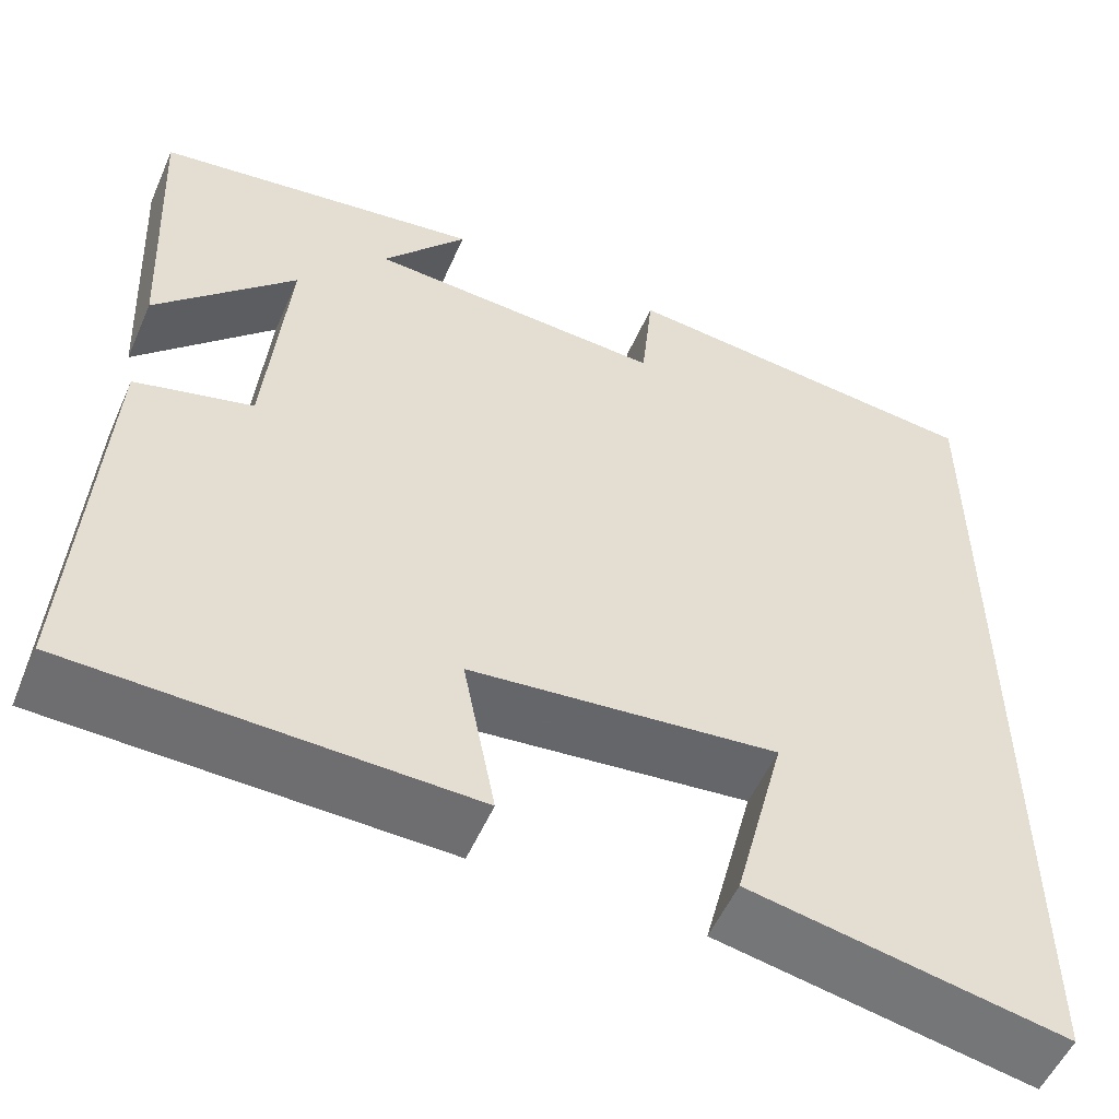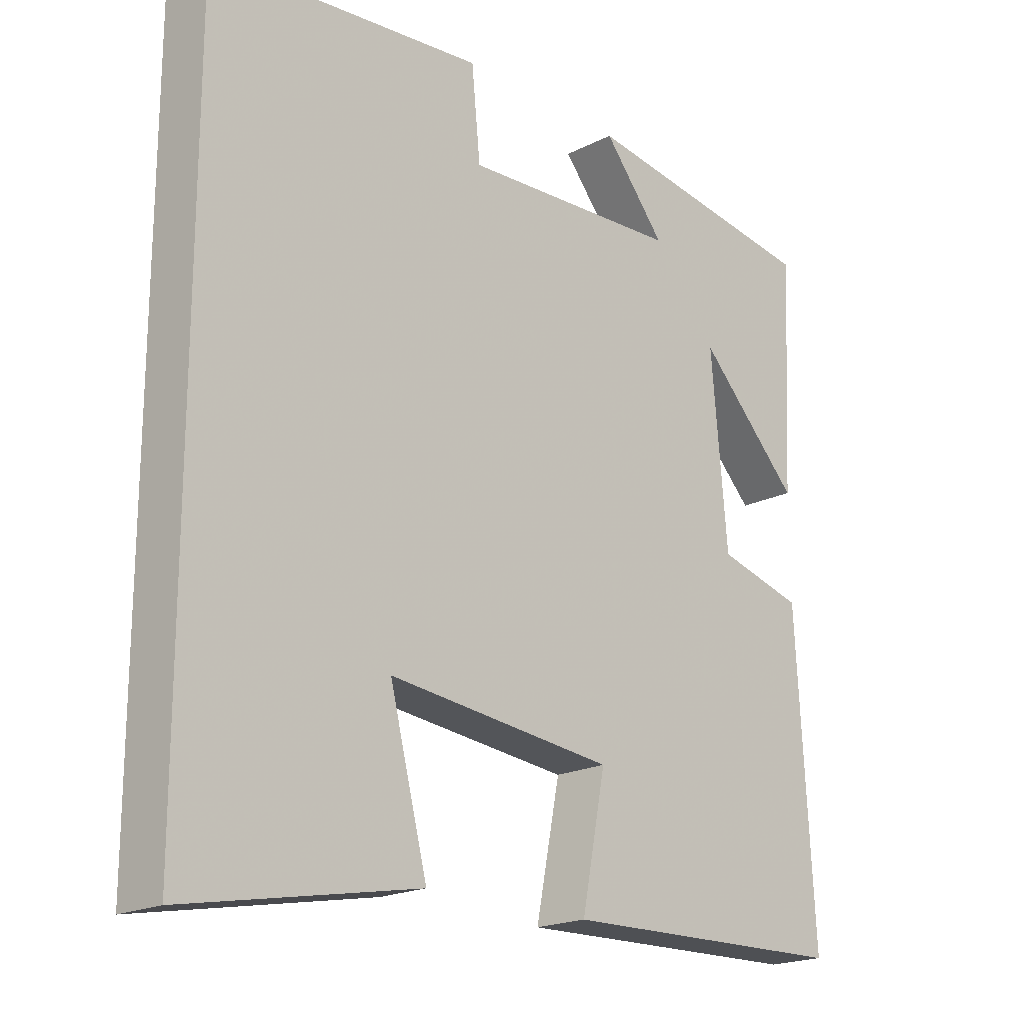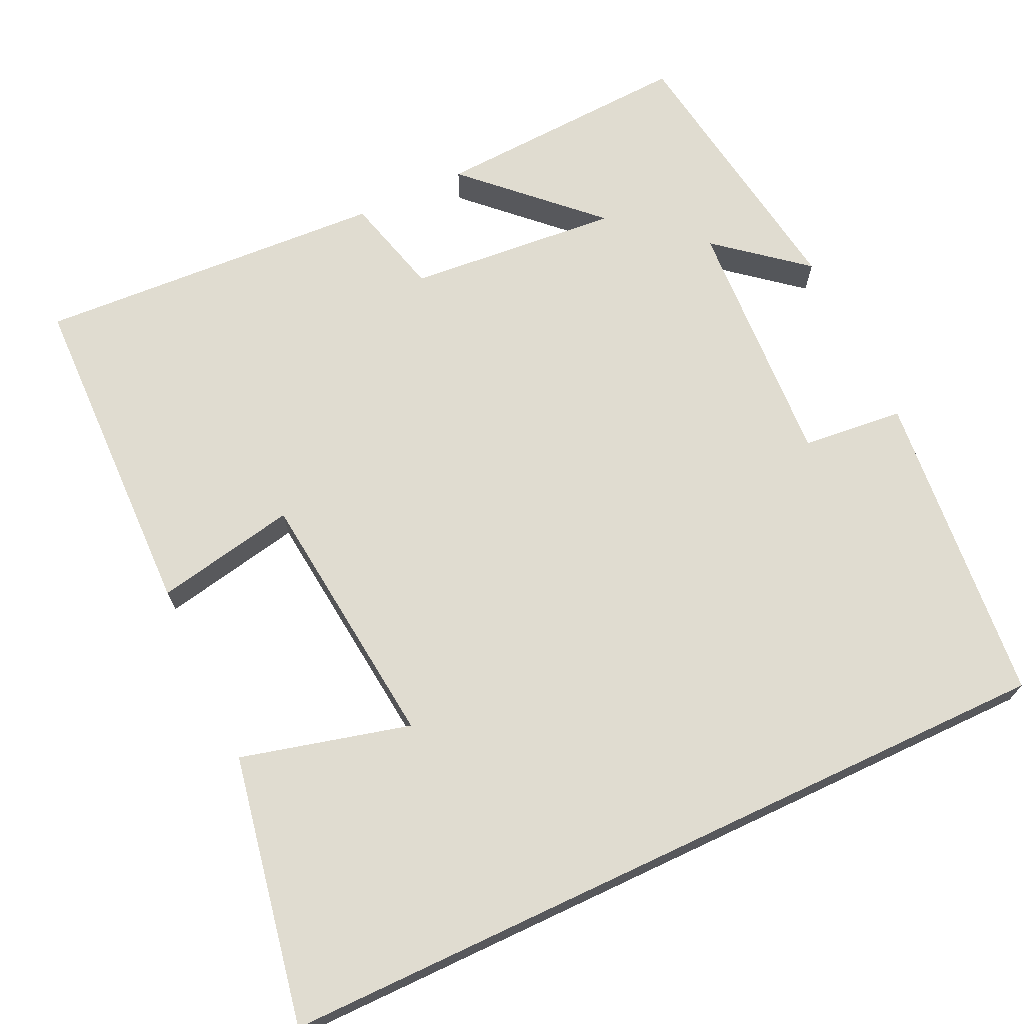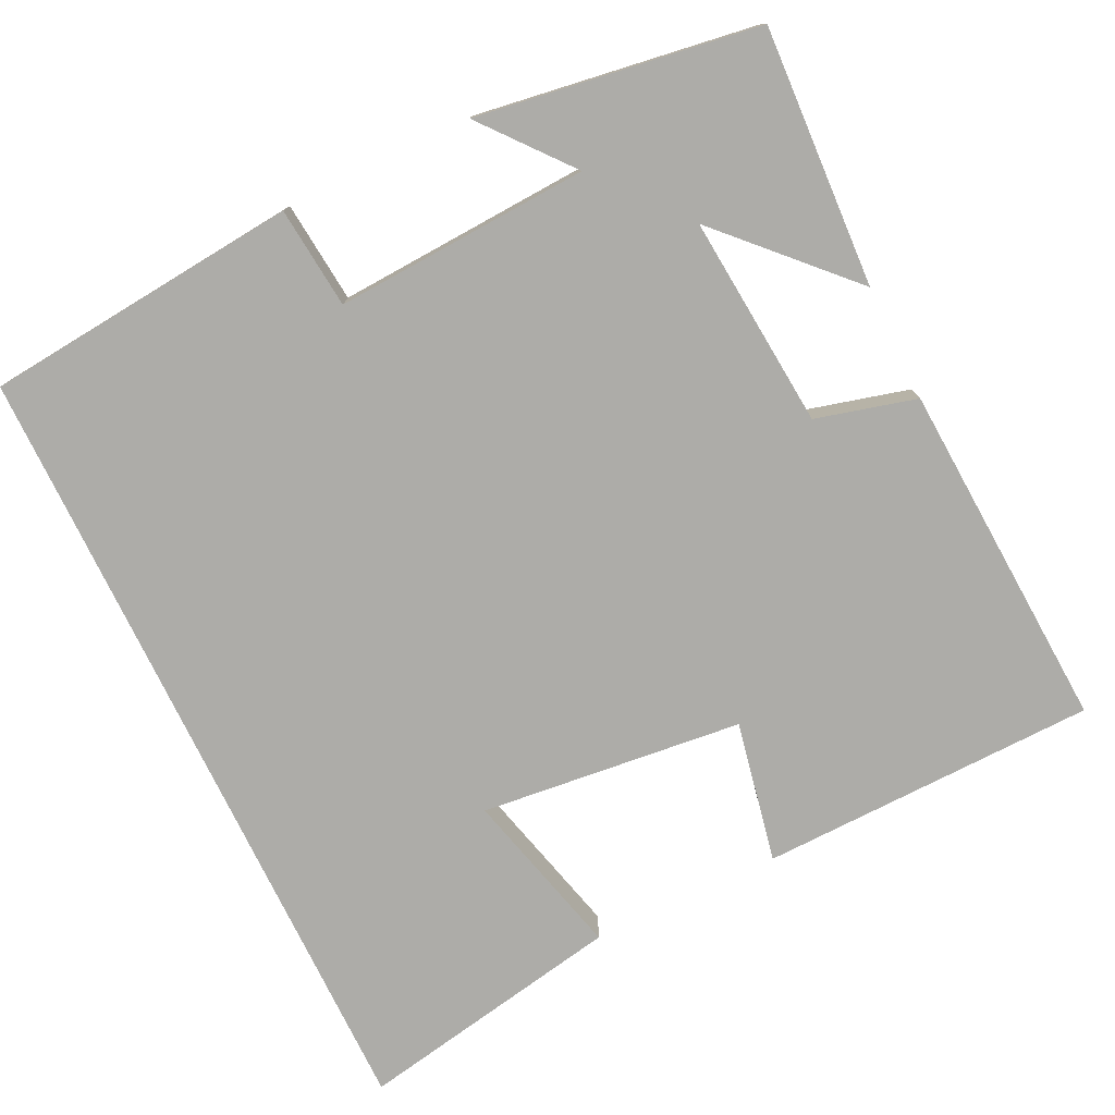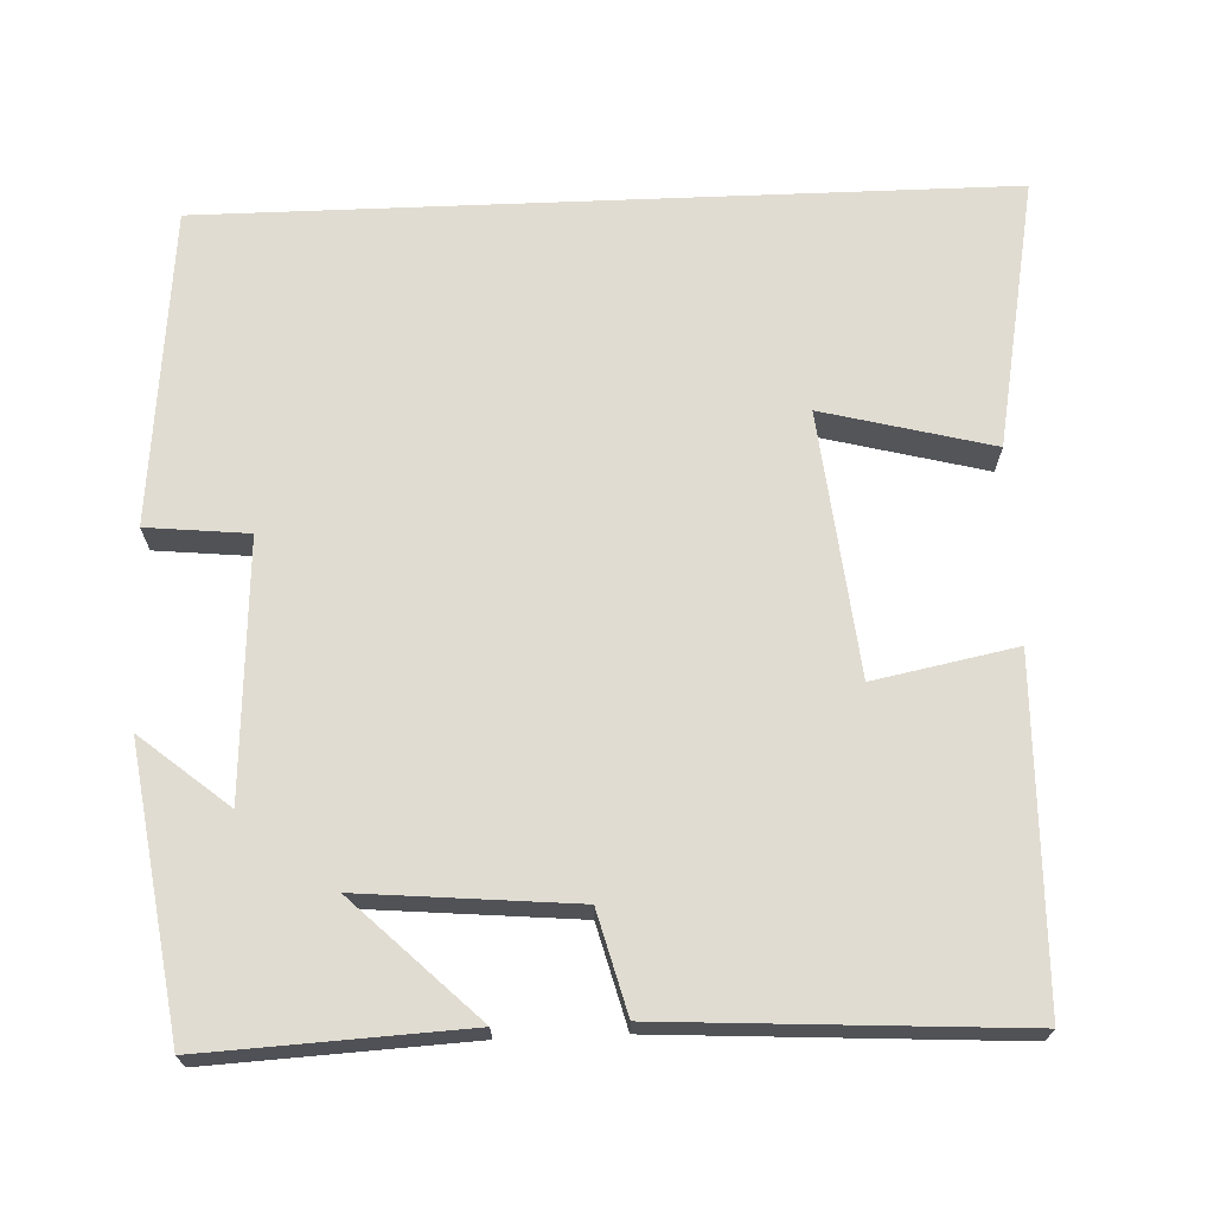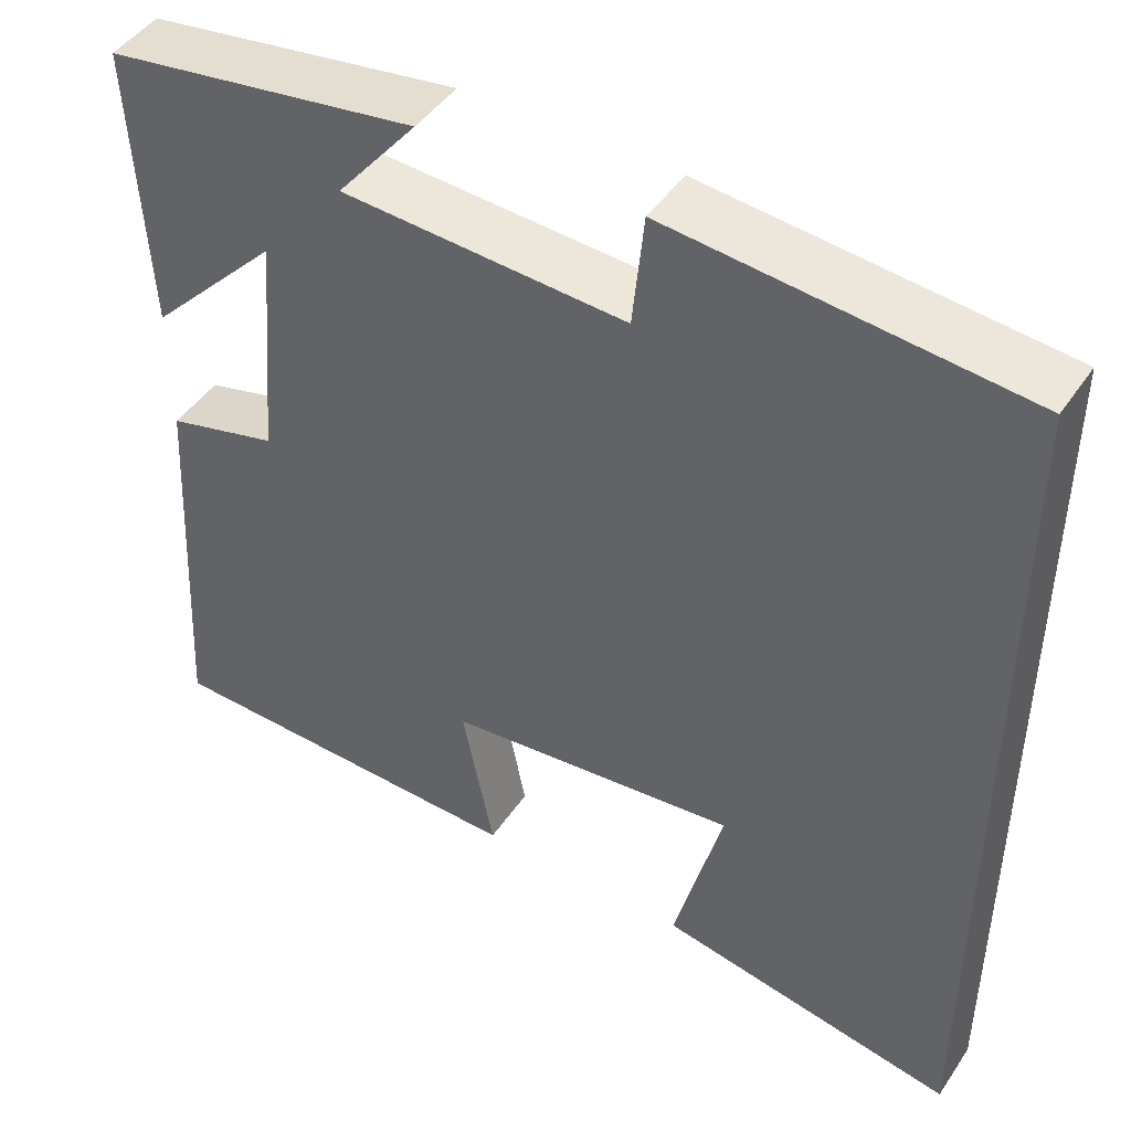
<metadata>
{"format":"obj","ext":"obj","renderer":"f3d","projection":"perspective","resolution":1024,"background":"white","views":[{"elev":-54.0,"azim":156.5,"up":"+Z"},{"elev":-19.7,"azim":-46.7,"up":"+Z"},{"elev":69.7,"azim":-115.2,"up":"+Y"},{"elev":-76.7,"azim":25.8,"up":"+Y"},{"elev":69.0,"azim":87.7,"up":"+Y"},{"elev":45.8,"azim":-147.9,"up":"+Z"}]}
</metadata>
<code>
v -0.5 0.07 -0.565
v -0.5 0.07 0.461
v -0.093 0.07 0.5
v -0.08 0.07 0.369
v 0.248 0.07 0.387
v 0.155 0.07 0.5
v 0.517 0.07 0.446
v 0.5 0.07 0.112
v 0.347 0.07 0.27
v 0.371 0.07 -0.004
v 0.5 0.07 -0.038
v 0.526 0.07 -0.49
v 0.092 0.07 -0.5
v 0.128 0.07 -0.318
v -0.21 0.07 -0.282
v -0.154 0.07 -0.5
v -0.5 0 -0.565
v -0.5 0 0.461
v -0.093 0 0.5
v -0.08 0 0.369
v 0.248 0 0.387
v 0.155 0 0.5
v 0.517 0 0.446
v 0.5 0 0.112
v 0.347 0 0.27
v 0.371 0 -0.004
v 0.5 0 -0.038
v 0.526 0 -0.49
v 0.092 0 -0.5
v 0.128 0 -0.318
v -0.21 0 -0.282
v -0.154 0 -0.5
f 15 16 1 2
f 14 15 2
f 11 12 13 14
f 10 11 14
f 9 10 14 2
f 6 7 8 9
f 5 6 9
f 4 5 9
f 4 9 2
f 2 3 4
f 18 17 32 31
f 18 31 30
f 30 29 28 27
f 30 27 26
f 18 30 26 25
f 25 24 23 22
f 25 22 21
f 25 21 20
f 18 25 20
f 20 19 18
f 1 17 18 2
f 2 18 19 3
f 3 19 20 4
f 4 20 21 5
f 5 21 22 6
f 6 22 23 7
f 7 23 24 8
f 8 24 25 9
f 9 25 26 10
f 10 26 27 11
f 11 27 28 12
f 12 28 29 13
f 13 29 30 14
f 14 30 31 15
f 15 31 32 16
f 16 32 17 1

</code>
